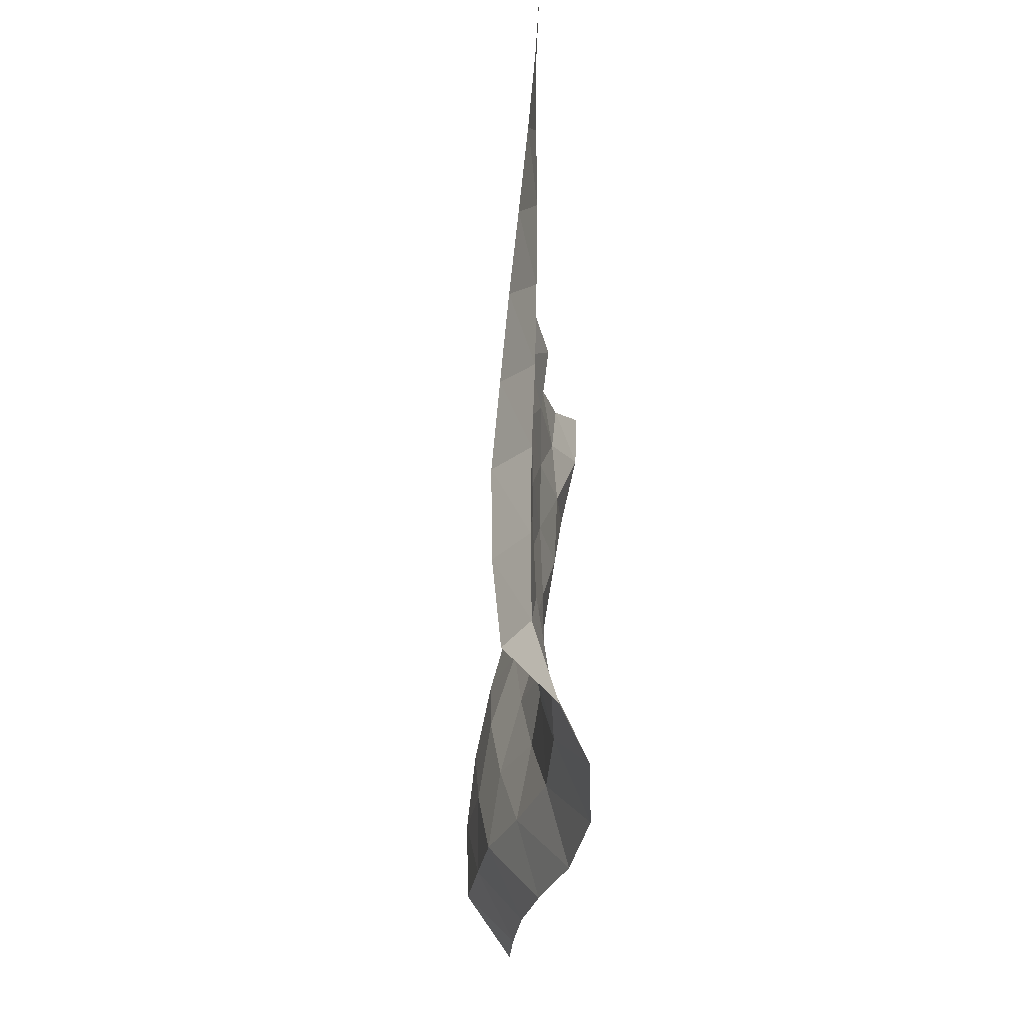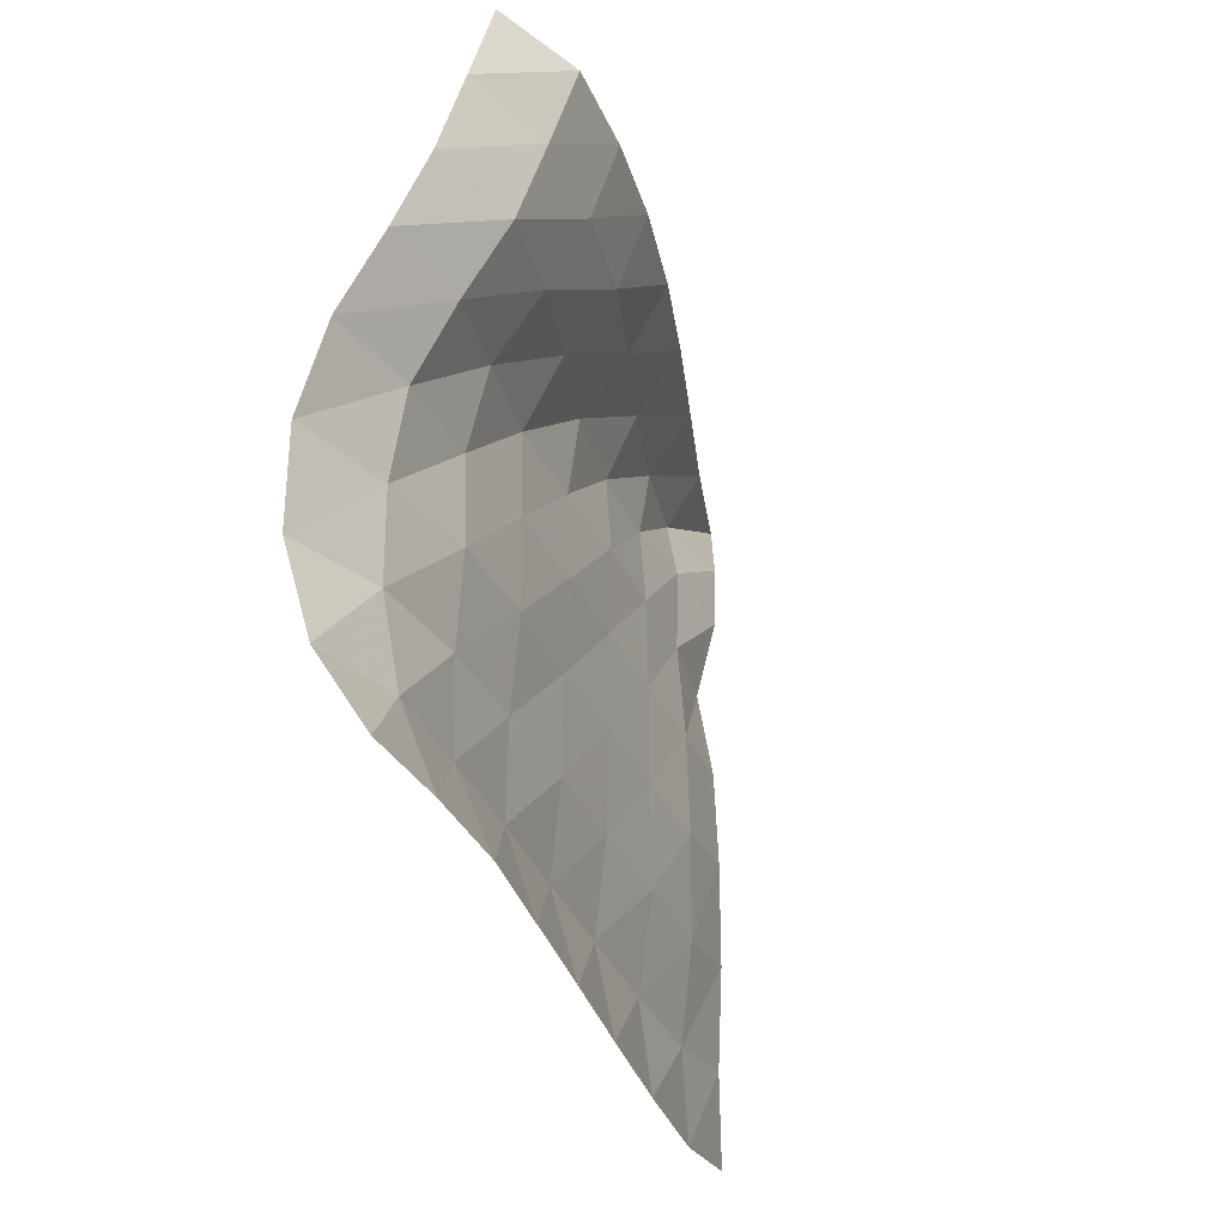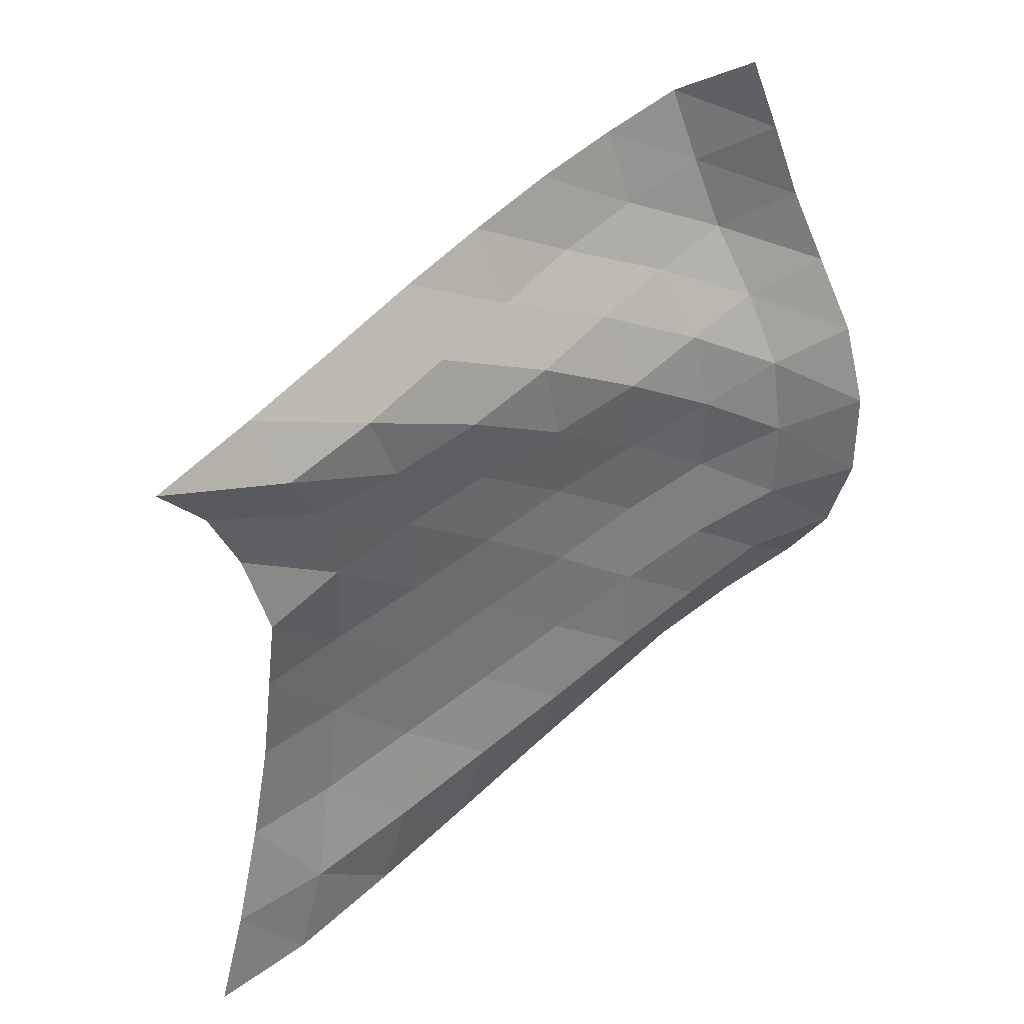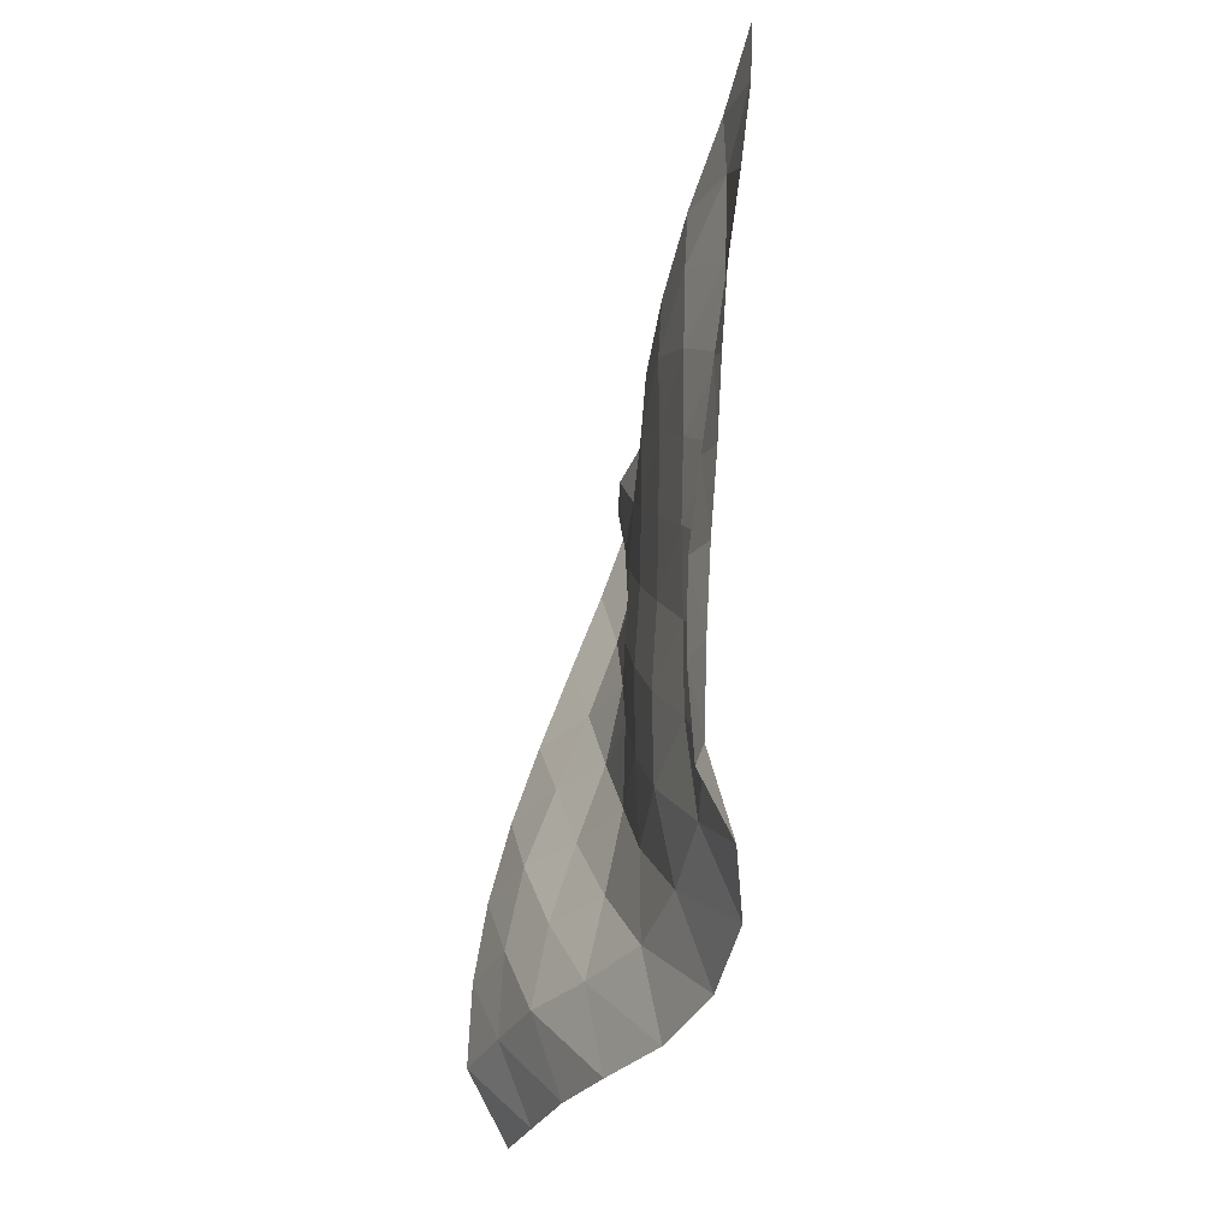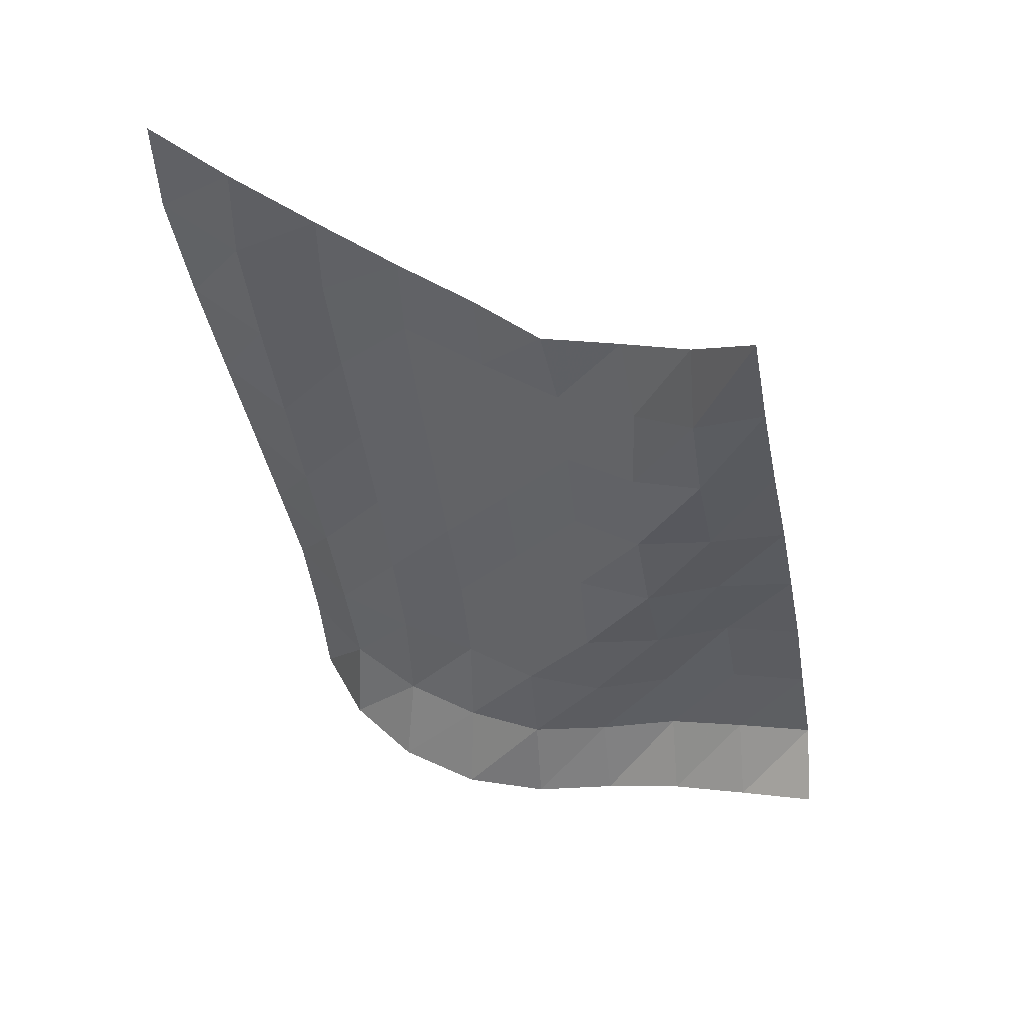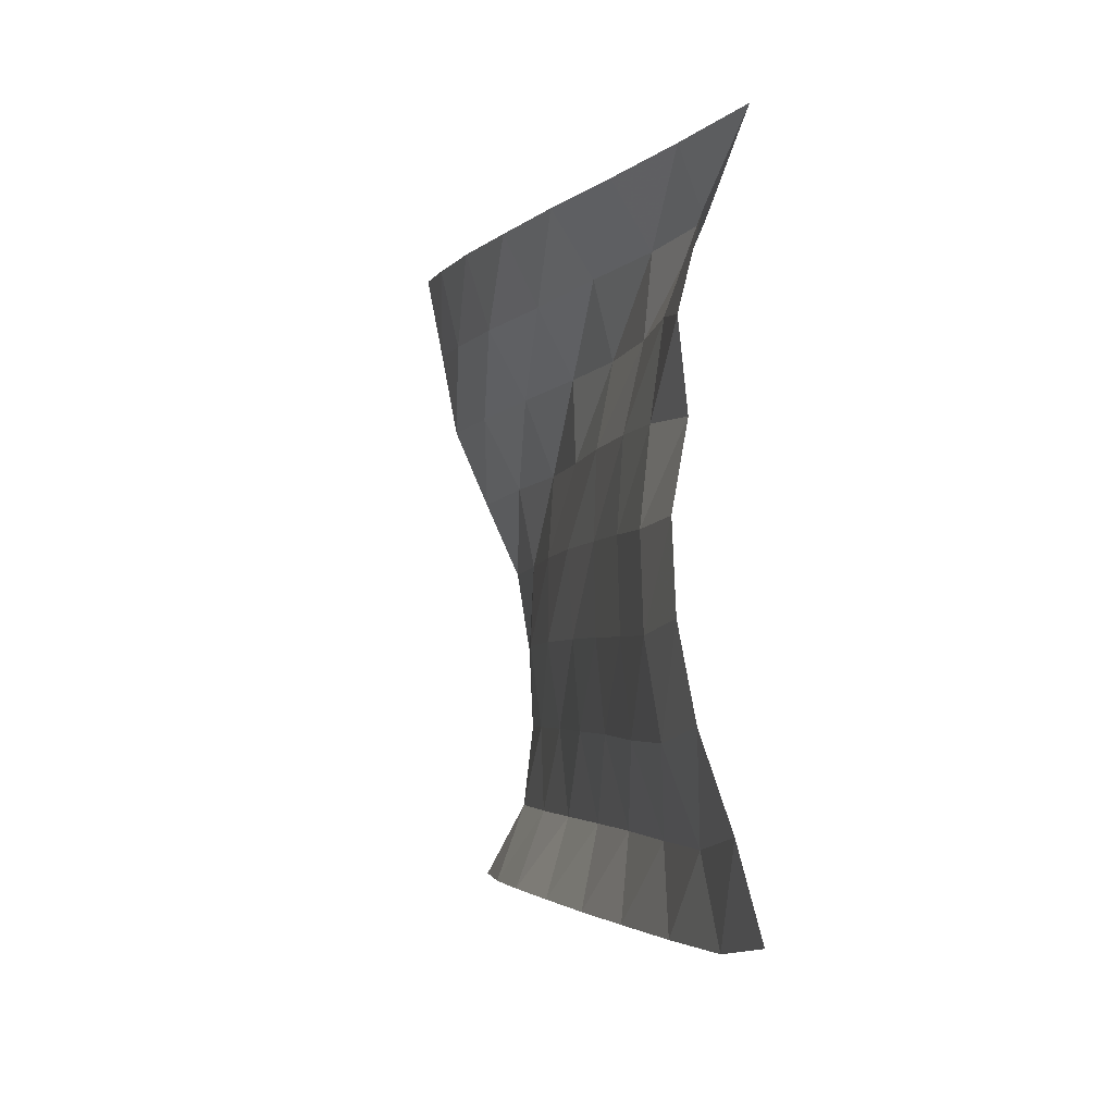
<metadata>
{"format":"obj","ext":"obj","renderer":"f3d","projection":"perspective","resolution":1024,"background":"white","views":[{"elev":-42.8,"azim":-175.1,"up":"+Y"},{"elev":-24.7,"azim":22.1,"up":"+Z"},{"elev":40.2,"azim":-128.6,"up":"+Z"},{"elev":-44.5,"azim":170.1,"up":"+Y"},{"elev":47.2,"azim":-61.2,"up":"+Y"},{"elev":-12.1,"azim":167.6,"up":"+Z"}]}
</metadata>
<code>
v -1 0 -1
v -0.9664 -0.1065 -0.7444
v -0.9126 -0.2194 -0.4764
v -0.8863 -0.2962 -0.2057
v -0.8863 -0.332 0.05612
v -0.9321 -0.3333 0.3091
v -0.8925 -0.2793 0.5521
v -0.9283 -0.1697 0.7843
v -1 0 1
v -0.9859 -0.3023 -0.9984
v -0.967 -0.3991 -0.7479
v -0.8985 -0.4934 -0.4804
v -0.8735 -0.5603 -0.2002
v -0.8728 -0.5893 0.07809
v -0.8997 -0.5799 0.354
v -0.9215 -0.5143 0.6203
v -0.9984 -0.3915 0.841
v -0.913 -0.3329 1.022
v -0.9552 -0.6514 -0.9478
v -0.9641 -0.7258 -0.696
v -0.8982 -0.7941 -0.433
v -0.8819 -0.8408 -0.1544
v -0.8794 -0.8568 0.1226
v -0.8925 -0.8372 0.3907
v -0.9352 -0.7736 0.6375
v -0.9376 -0.6908 0.8568
v -0.8184 -0.6627 1.044
v -0.9196 -0.9977 -0.8916
v -0.9546 -1.049 -0.6403
v -0.9019 -1.097 -0.3767
v -0.8842 -1.128 -0.1054
v -0.8815 -1.134 0.1646
v -0.8847 -1.111 0.4218
v -0.9203 -1.06 0.6619
v -0.8517 -1.001 0.8763
v -0.7272 -0.9855 1.07
v -0.886 -1.315 -0.8386
v -0.944 -1.359 -0.5898
v -0.9006 -1.393 -0.3282
v -0.8853 -1.416 -0.06083
v -0.8709 -1.415 0.2013
v -0.89 -1.395 0.4512
v -0.8742 -1.355 0.6904
v -0.7581 -1.303 0.8849
v -0.6513 -1.281 1.093
v -0.8552 -1.635 -0.7835
v -0.9279 -1.664 -0.5408
v -0.9085 -1.692 -0.2791
v -0.8754 -1.707 -0.01862
v -0.877 -1.707 0.2374
v -0.8891 -1.689 0.4848
v -0.7934 -1.648 0.7055
v -0.6708 -1.597 0.9014
v -0.5944 -1.571 1.125
v -0.8273 -1.933 -0.7313
v -0.9187 -1.964 -0.4925
v -0.9149 -1.985 -0.2337
v -0.8855 -2.005 0.02044
v -0.894 -2 0.2716
v -0.8427 -1.979 0.5103
v -0.7221 -1.933 0.7187
v -0.6272 -1.881 0.932
v -0.5645 -1.84 1.16
v -0.8269 -2.229 -0.6862
v -0.9163 -2.251 -0.4451
v -0.9511 -2.281 -0.1926
v -0.9422 -2.295 0.05705
v -0.9013 -2.287 0.3031
v -0.7929 -2.258 0.5236
v -0.6819 -2.208 0.7445
v -0.6236 -2.149 0.9786
v -0.5655 -2.097 1.211
v -0.8488 -2.501 -0.6409
v -0.9872 -2.529 -0.4226
v -1.056 -2.551 -0.1651
v -1.042 -2.564 0.104
v -0.9633 -2.551 0.3566
v -0.8552 -2.505 0.5885
v -0.7831 -2.437 0.8226
v -0.7358 -2.371 1.061
v -0.703 -2.292 1.296
f 1 10 2
f 2 10 11
f 2 11 3
f 3 11 12
f 3 12 4
f 4 12 13
f 4 13 5
f 5 13 14
f 5 14 6
f 6 14 15
f 6 15 7
f 7 15 16
f 7 16 8
f 8 16 17
f 8 17 9
f 9 17 18
f 10 19 11
f 11 19 20
f 11 20 12
f 12 20 21
f 12 21 13
f 13 21 22
f 13 22 14
f 14 22 23
f 14 23 15
f 15 23 24
f 15 24 16
f 16 24 25
f 16 25 17
f 17 25 26
f 17 26 18
f 18 26 27
f 19 28 20
f 20 28 29
f 20 29 21
f 21 29 30
f 21 30 22
f 22 30 31
f 22 31 23
f 23 31 32
f 23 32 24
f 24 32 33
f 24 33 25
f 25 33 34
f 25 34 26
f 26 34 35
f 26 35 27
f 27 35 36
f 28 37 29
f 29 37 38
f 29 38 30
f 30 38 39
f 30 39 31
f 31 39 40
f 31 40 32
f 32 40 41
f 32 41 33
f 33 41 42
f 33 42 34
f 34 42 43
f 34 43 35
f 35 43 44
f 35 44 36
f 36 44 45
f 37 46 38
f 38 46 47
f 38 47 39
f 39 47 48
f 39 48 40
f 40 48 49
f 40 49 41
f 41 49 50
f 41 50 42
f 42 50 51
f 42 51 43
f 43 51 52
f 43 52 44
f 44 52 53
f 44 53 45
f 45 53 54
f 46 55 47
f 47 55 56
f 47 56 48
f 48 56 57
f 48 57 49
f 49 57 58
f 49 58 50
f 50 58 59
f 50 59 51
f 51 59 60
f 51 60 52
f 52 60 61
f 52 61 53
f 53 61 62
f 53 62 54
f 54 62 63
f 55 64 56
f 56 64 65
f 56 65 57
f 57 65 66
f 57 66 58
f 58 66 67
f 58 67 59
f 59 67 68
f 59 68 60
f 60 68 69
f 60 69 61
f 61 69 70
f 61 70 62
f 62 70 71
f 62 71 63
f 63 71 72
f 64 73 65
f 65 73 74
f 65 74 66
f 66 74 75
f 66 75 67
f 67 75 76
f 67 76 68
f 68 76 77
f 68 77 69
f 69 77 78
f 69 78 70
f 70 78 79
f 70 79 71
f 71 79 80
f 71 80 72
f 72 80 81

</code>
